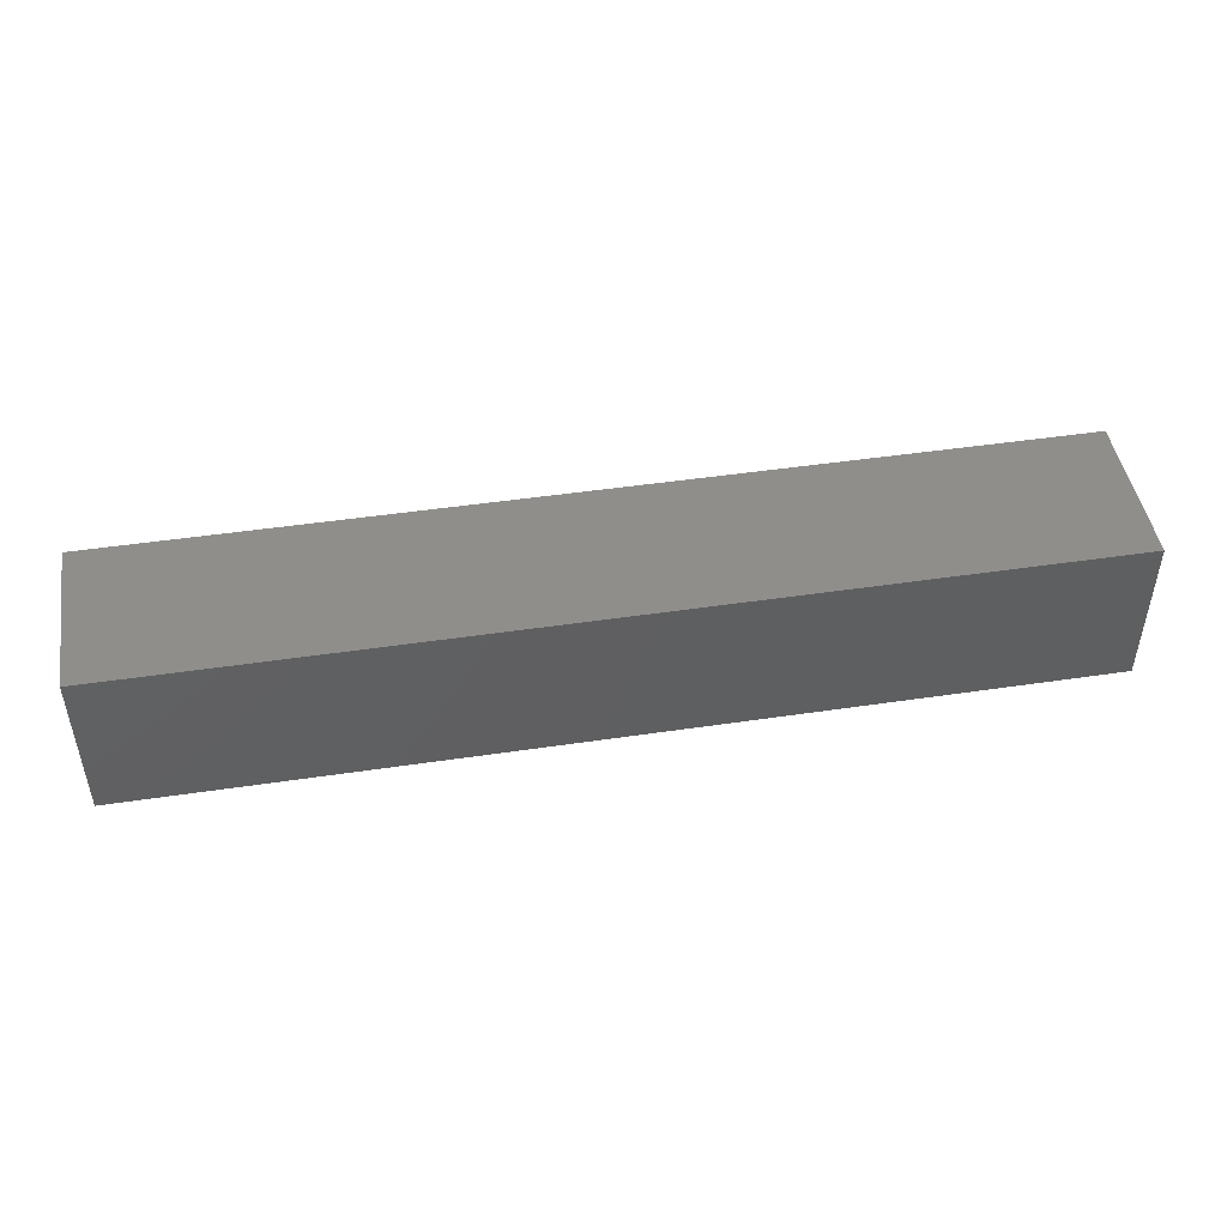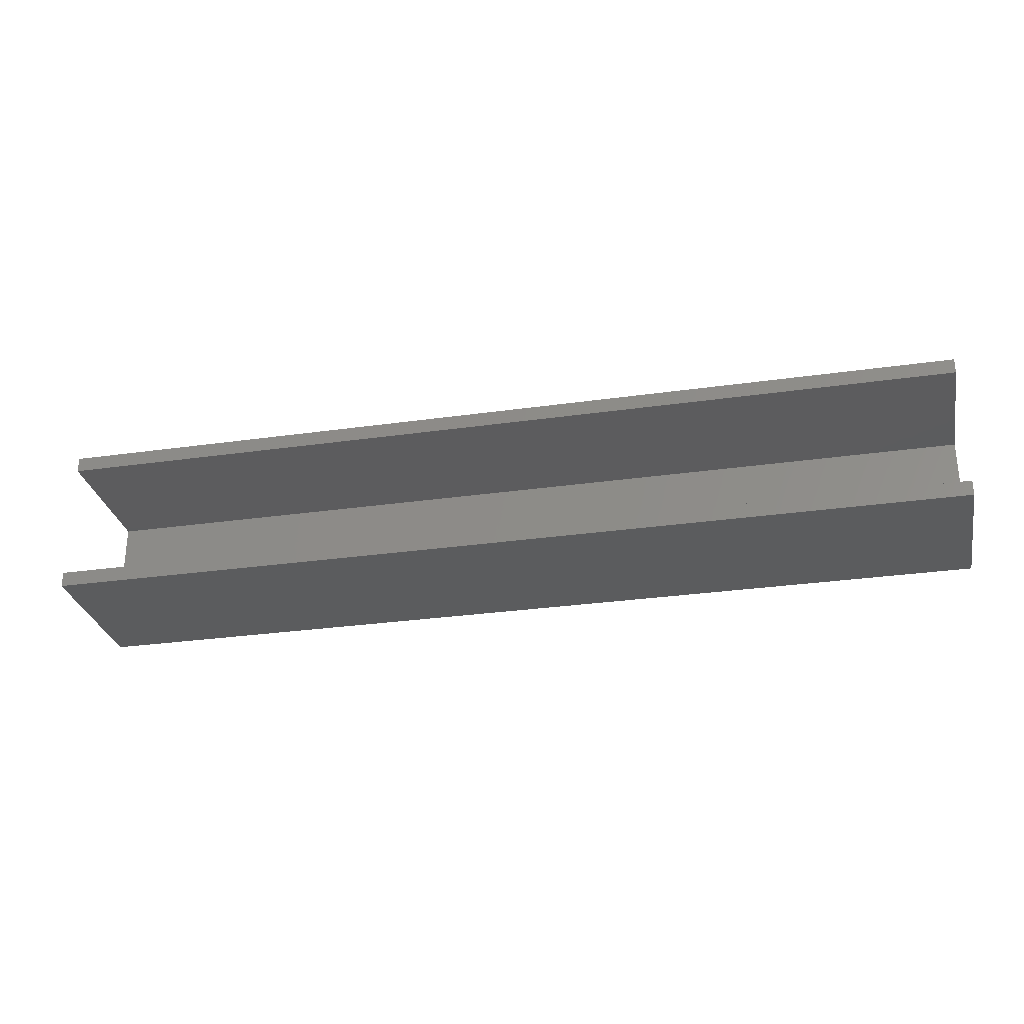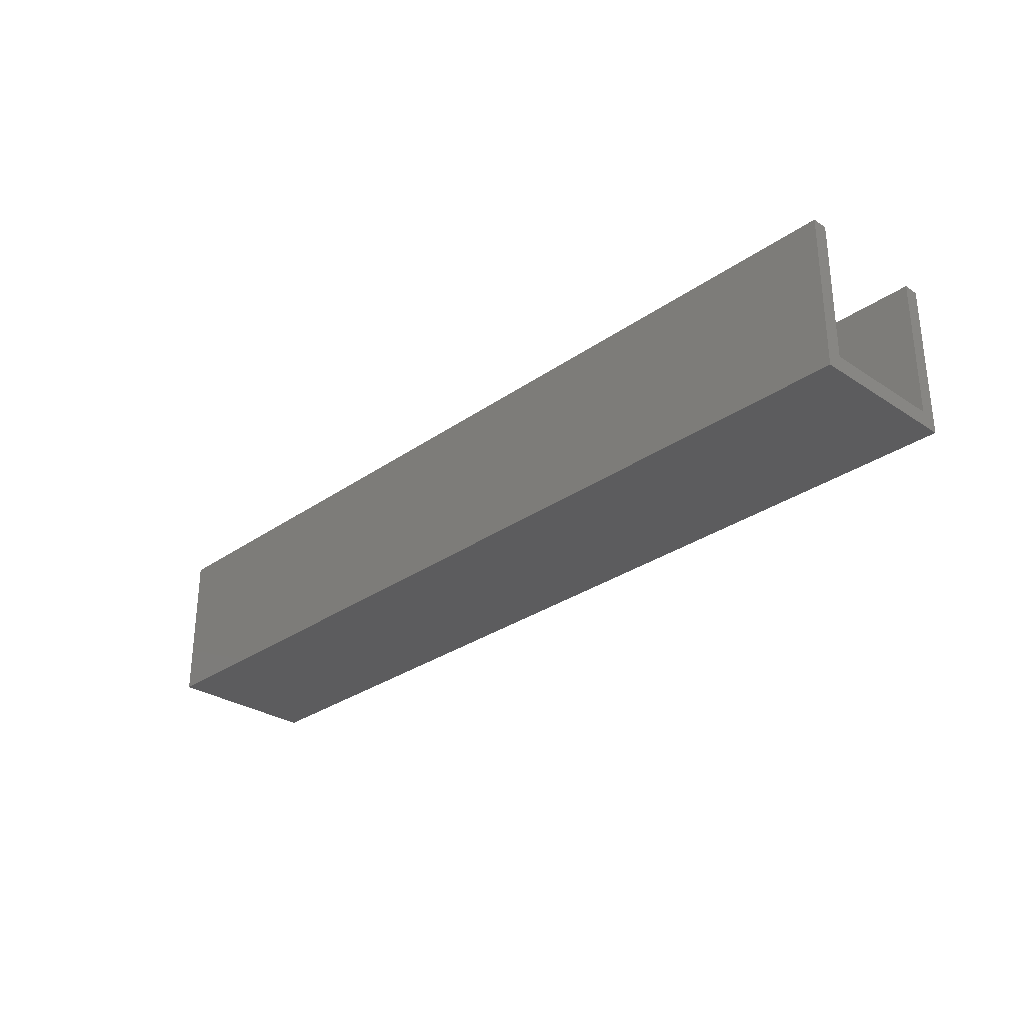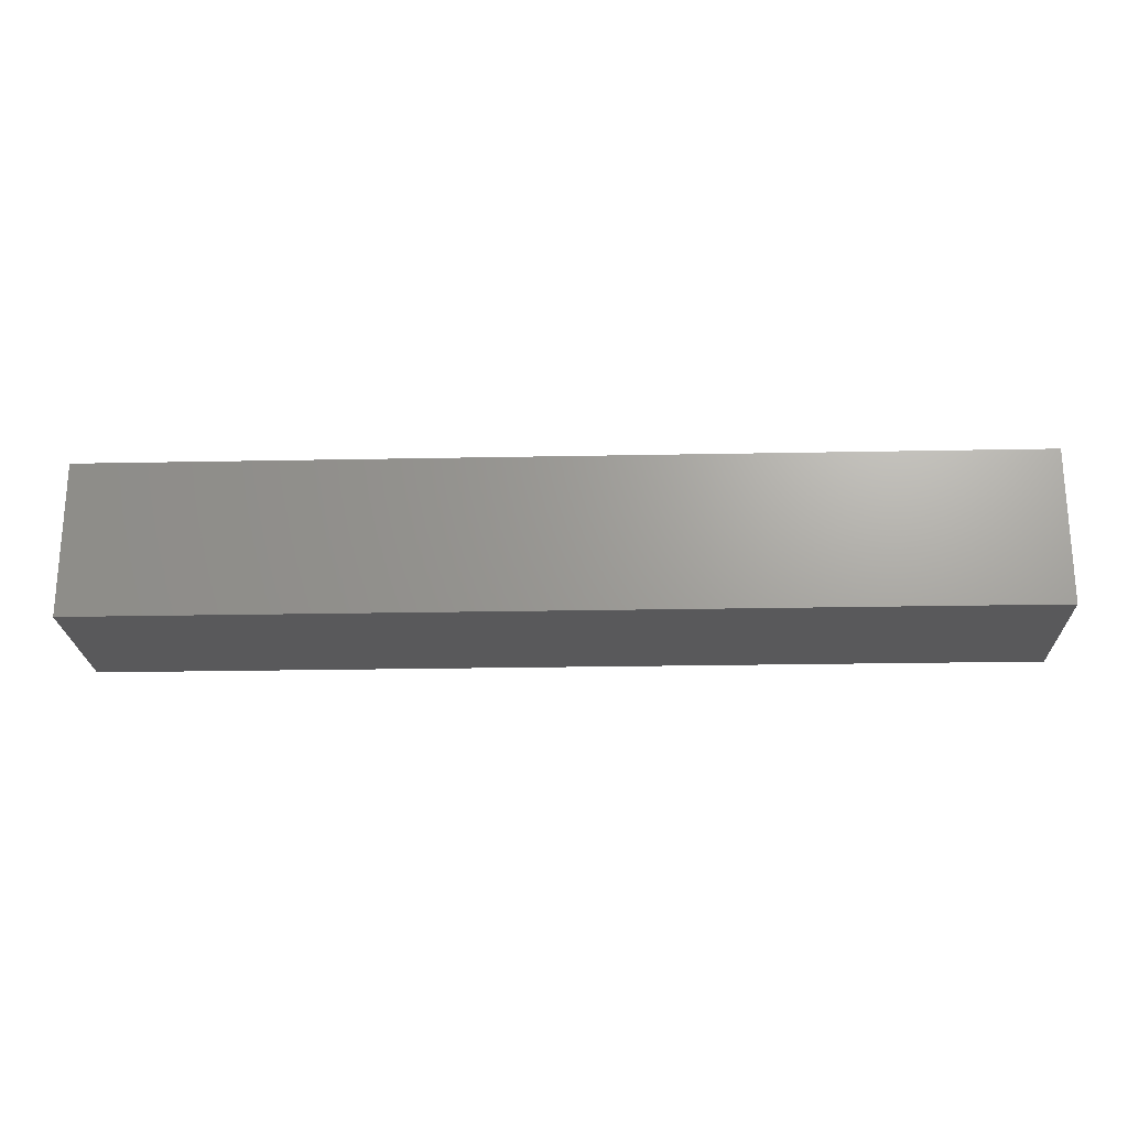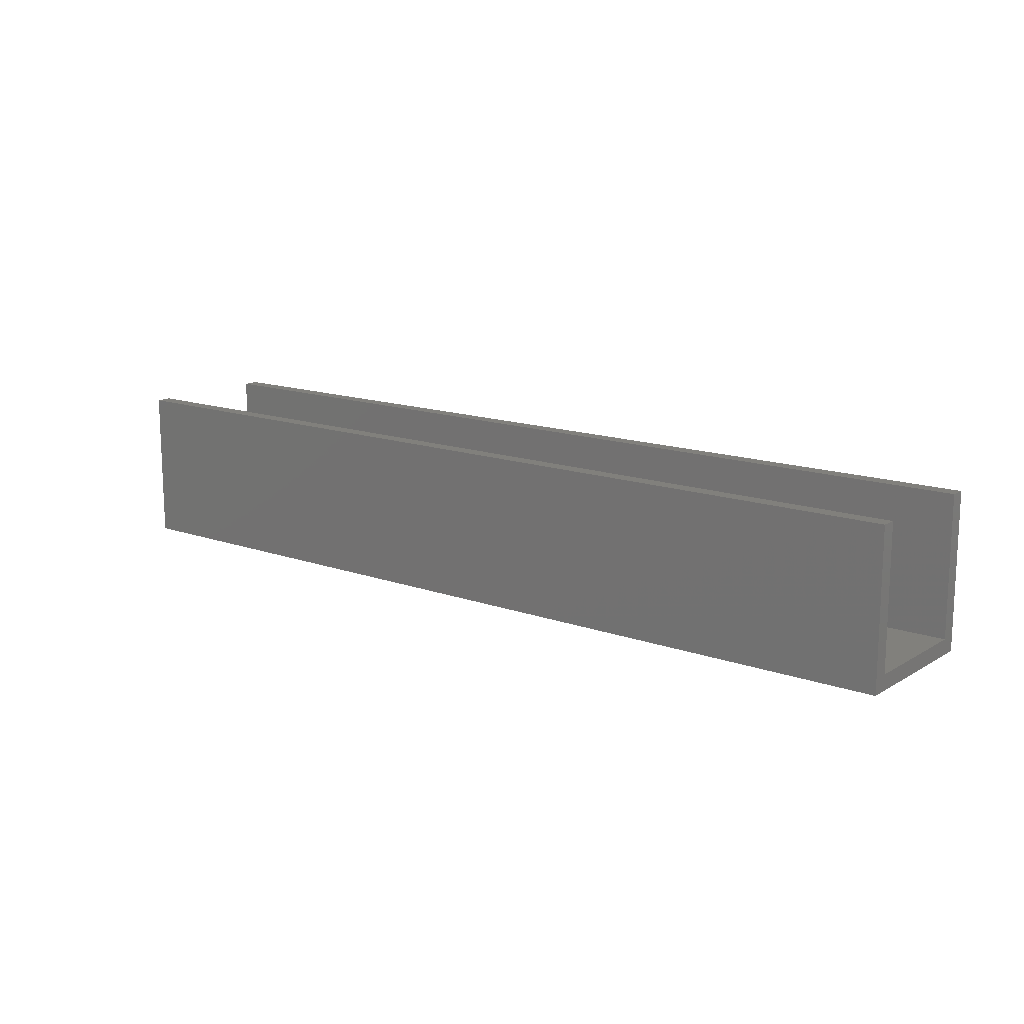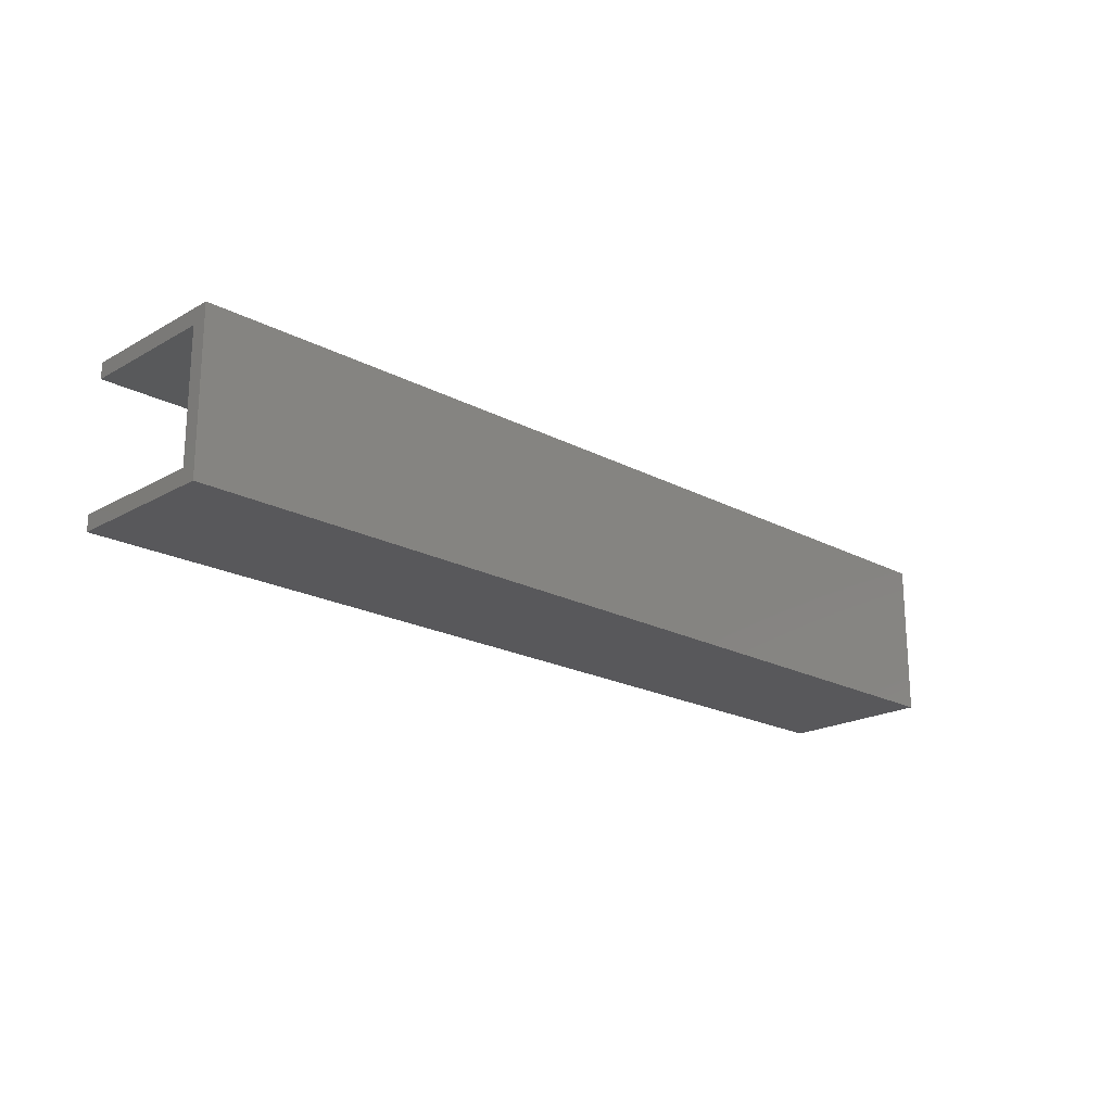
<metadata>
{"format":"stl","ext":"stl","renderer":"f3d","projection":"perspective","resolution":1024,"background":"white","views":[{"elev":46.8,"azim":170.4,"up":"+Y"},{"elev":-29.3,"azim":11.9,"up":"+Y"},{"elev":-29.6,"azim":45.9,"up":"+Z"},{"elev":-22.3,"azim":2.0,"up":"+Z"},{"elev":14.3,"azim":38.1,"up":"+Z"},{"elev":-20.2,"azim":135.9,"up":"+Y"}]}
</metadata>
<code>
# stl→obj: 16 verts, 28 faces
v 0 10 0
v 0 9 1
v 0 10 10
v 0 1 1
v 0 0 0
v 0 0 10
v 0 1 10
v 0 9 10
v 60 0 10
v 60 1 10
v 60 9 10
v 60 10 10
v 60 1 1
v 60 9 1
v 60 10 0
v 60 0 0
f 1 2 3
f 1 4 2
f 5 4 1
f 6 4 5
f 4 6 7
f 3 2 8
f 7 9 10
f 9 7 6
f 3 11 12
f 11 3 8
f 10 9 13
f 14 12 11
f 12 14 15
f 13 15 14
f 13 16 15
f 16 13 9
f 5 15 16
f 15 5 1
f 5 9 6
f 9 5 16
f 15 3 12
f 3 15 1
f 2 11 8
f 11 2 14
f 2 13 14
f 13 2 4
f 13 7 10
f 7 13 4

</code>
